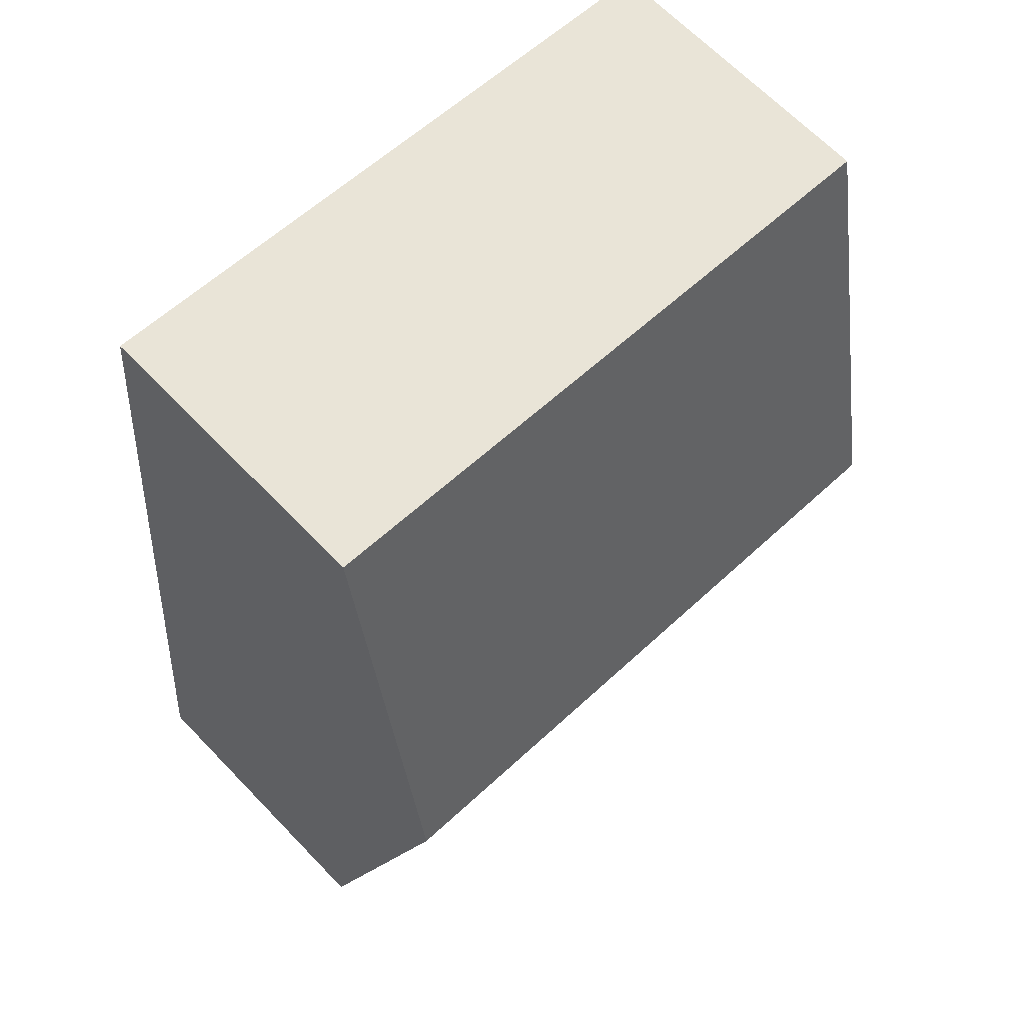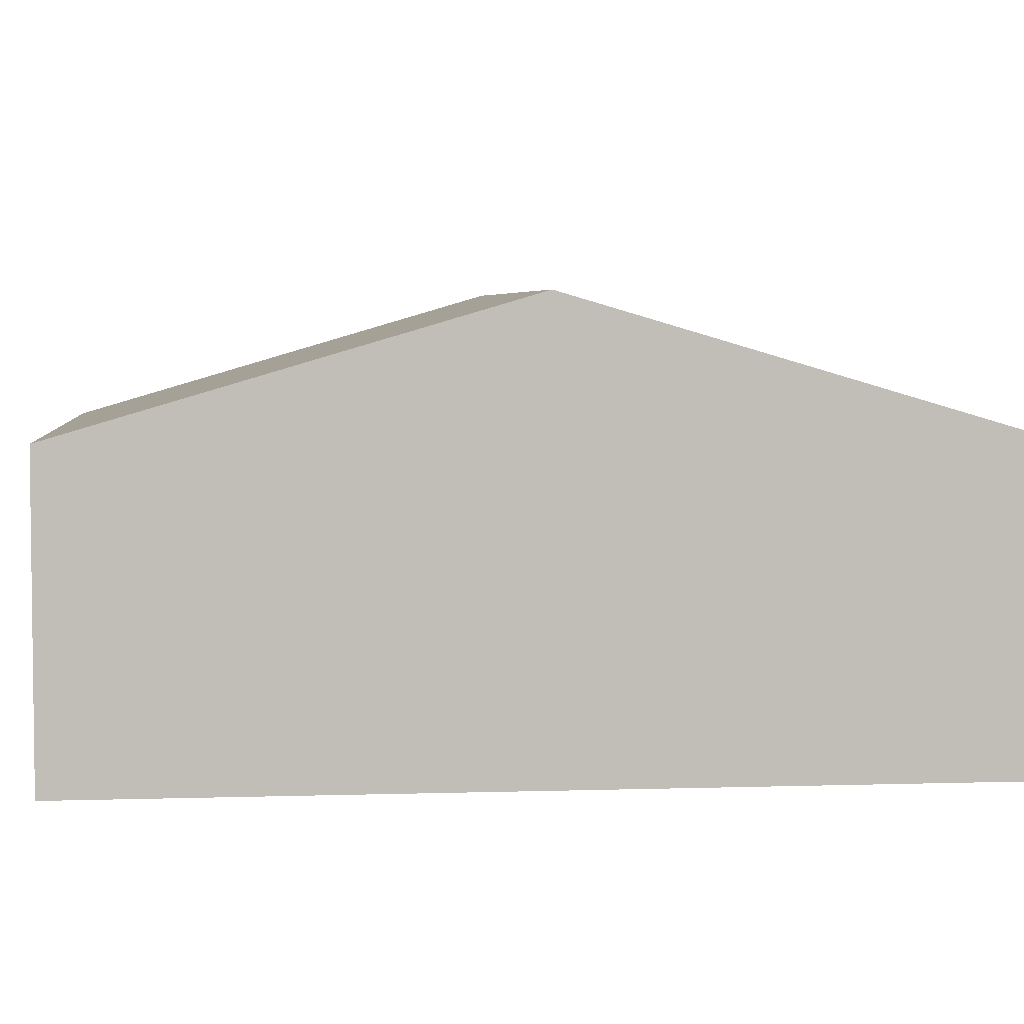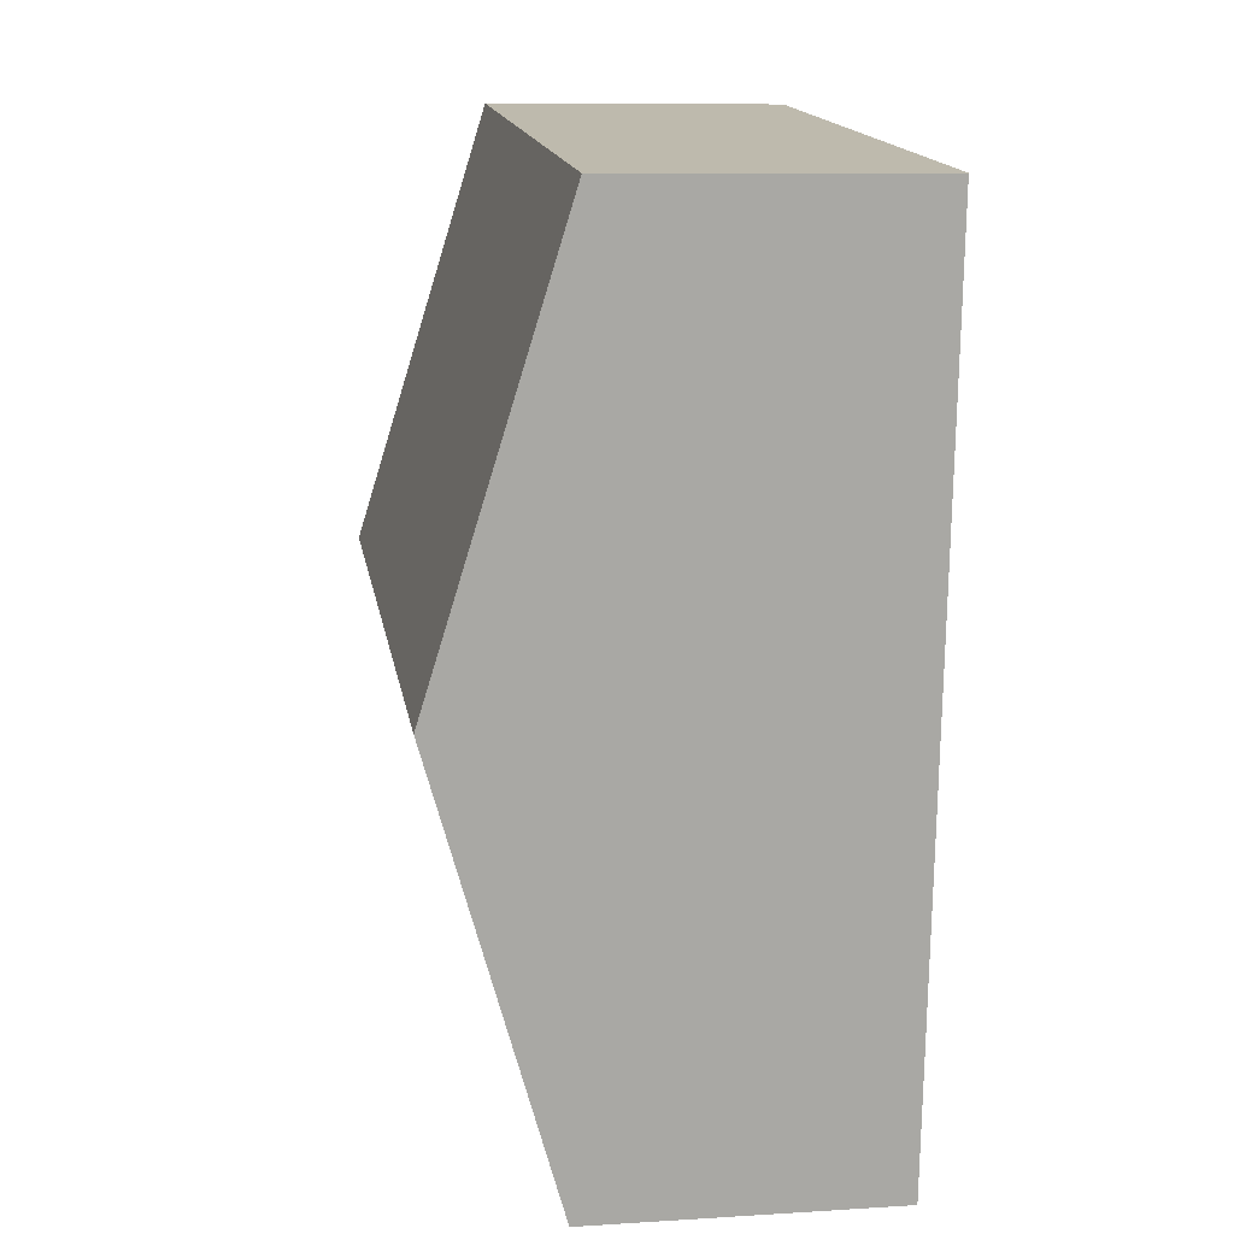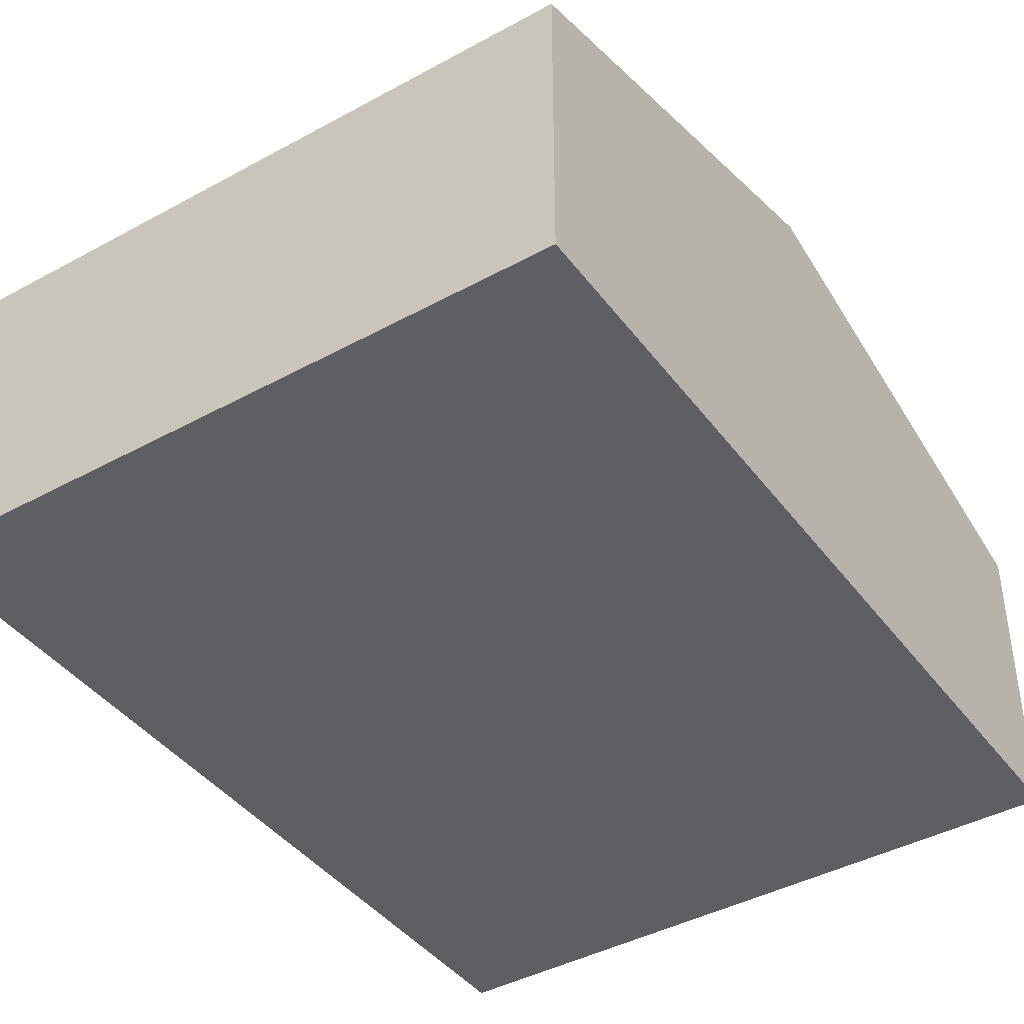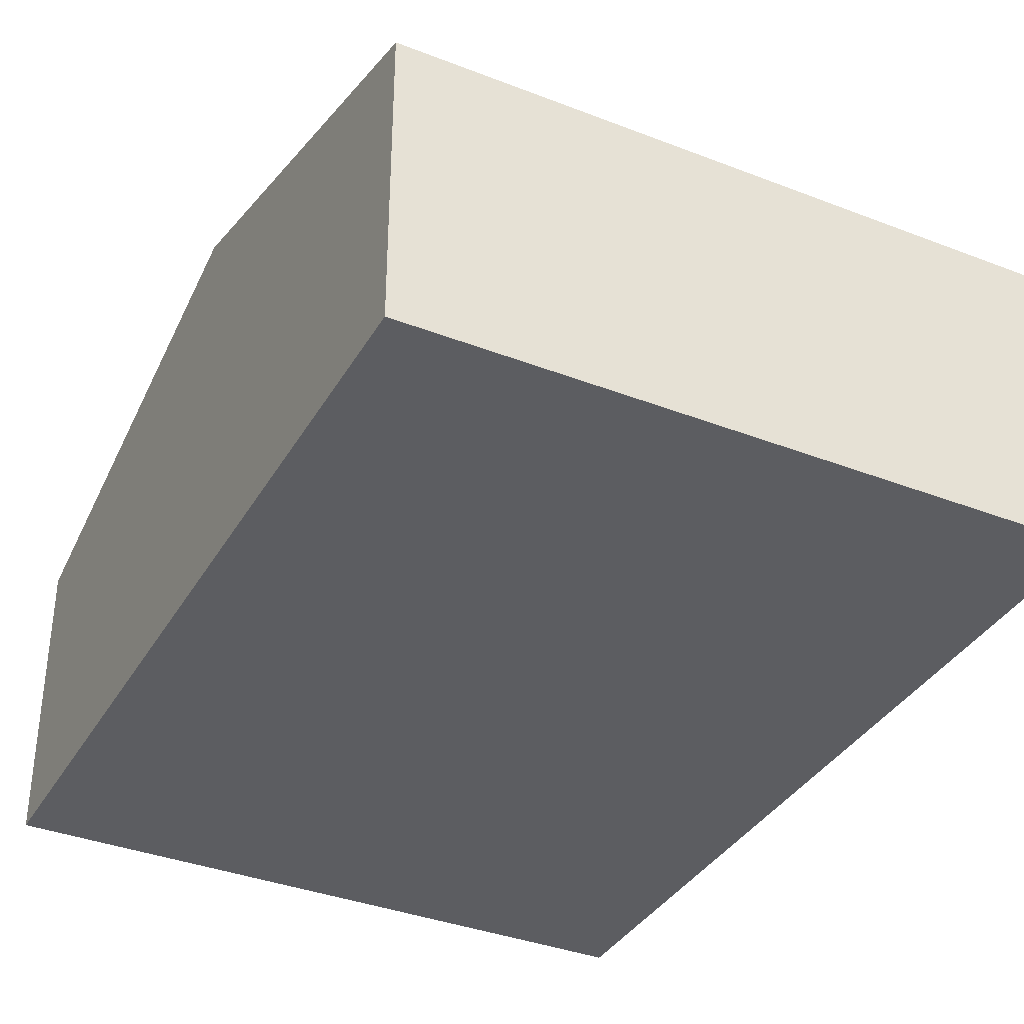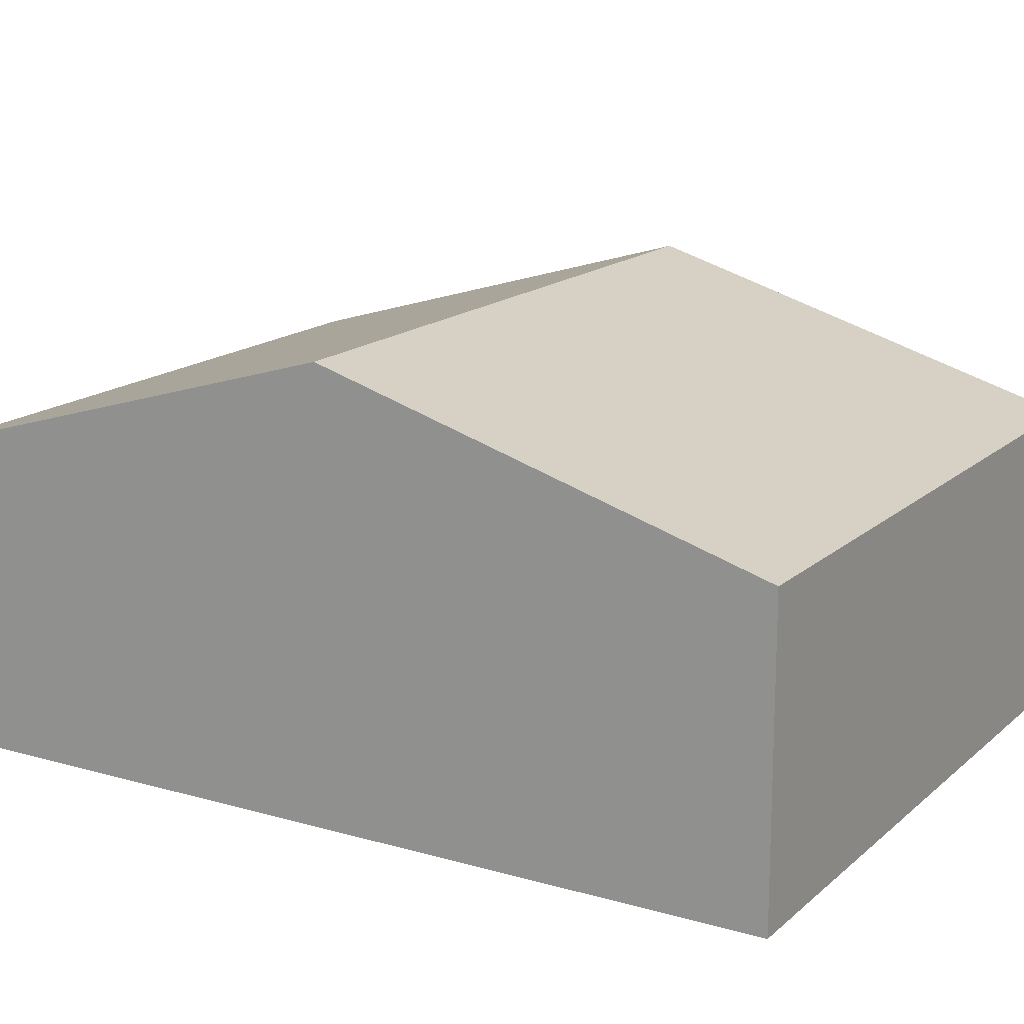
<metadata>
{"format":"obj","ext":"obj","renderer":"f3d","projection":"perspective","resolution":1024,"background":"white","views":[{"elev":66.1,"azim":136.1,"up":"+Z"},{"elev":4.5,"azim":-101.5,"up":"+Y"},{"elev":9.8,"azim":-99.1,"up":"+Z"},{"elev":-41.8,"azim":27.9,"up":"+Y"},{"elev":-36.5,"azim":-32.4,"up":"+Y"},{"elev":16.1,"azim":-64.8,"up":"+Y"}]}
</metadata>
<code>
v  0.622 2.196 -6.364
v  5.1 3.135 -2.714
v  5.411 2.196 -5.896
v  0.311 3.135 -3.182
v  4.789 2.196 0.467
v  0 2.196 1.345e-16
v  0 0 0
v  4.789 -2.86e-17 0.467
v  5.1 1.662e-16 -2.714
v  5.411 3.61e-16 -5.896
v  0.622 3.897e-16 -6.364
v  0.311 1.948e-16 -3.182
g defaultobject
f 1 2 3
f 2 1 4
f 5 4 6
f 4 5 2
f 7 5 6
f 5 7 8
f 8 2 5
f 2 8 9
f 2 9 3
f 3 9 10
f 10 1 3
f 1 10 11
f 4 7 6
f 7 4 12
f 12 4 1
f 12 1 11
f 9 11 10
f 11 9 8
f 11 8 12
f 12 8 7

</code>
